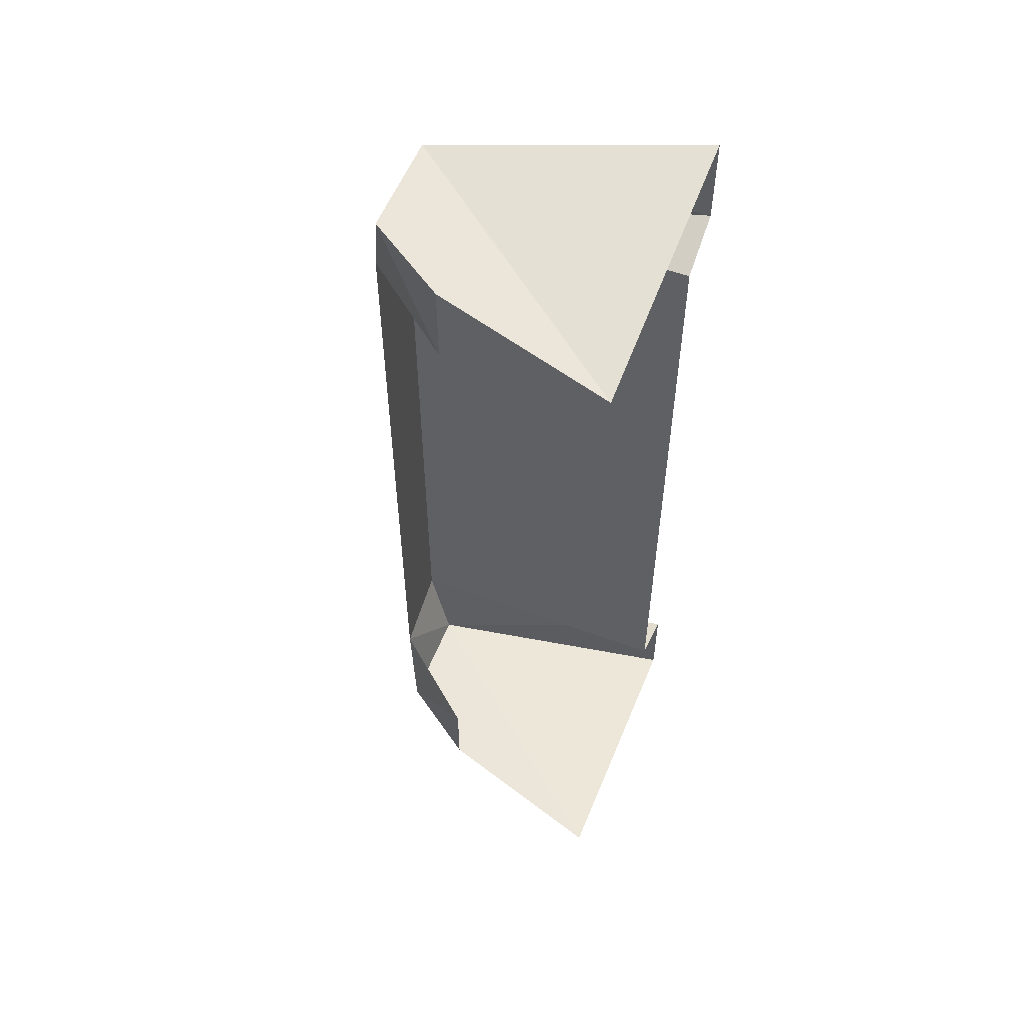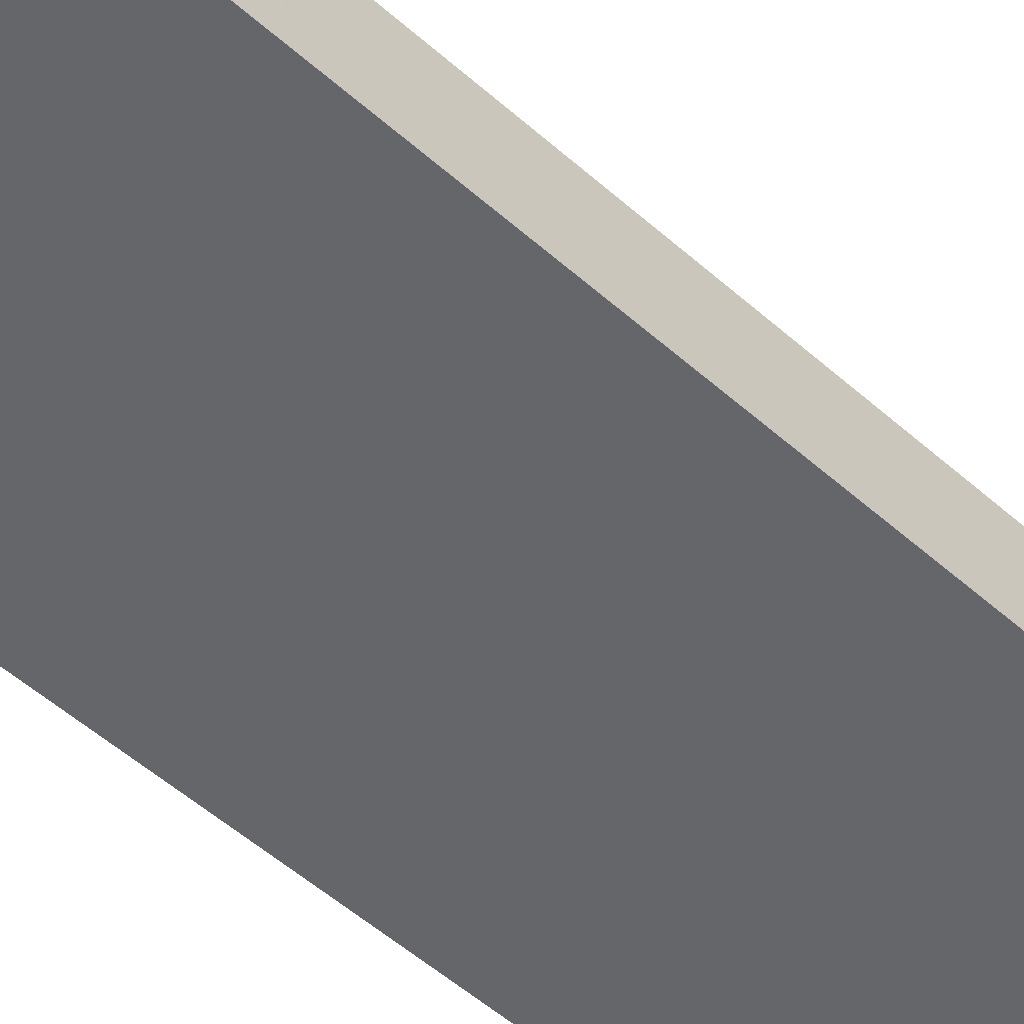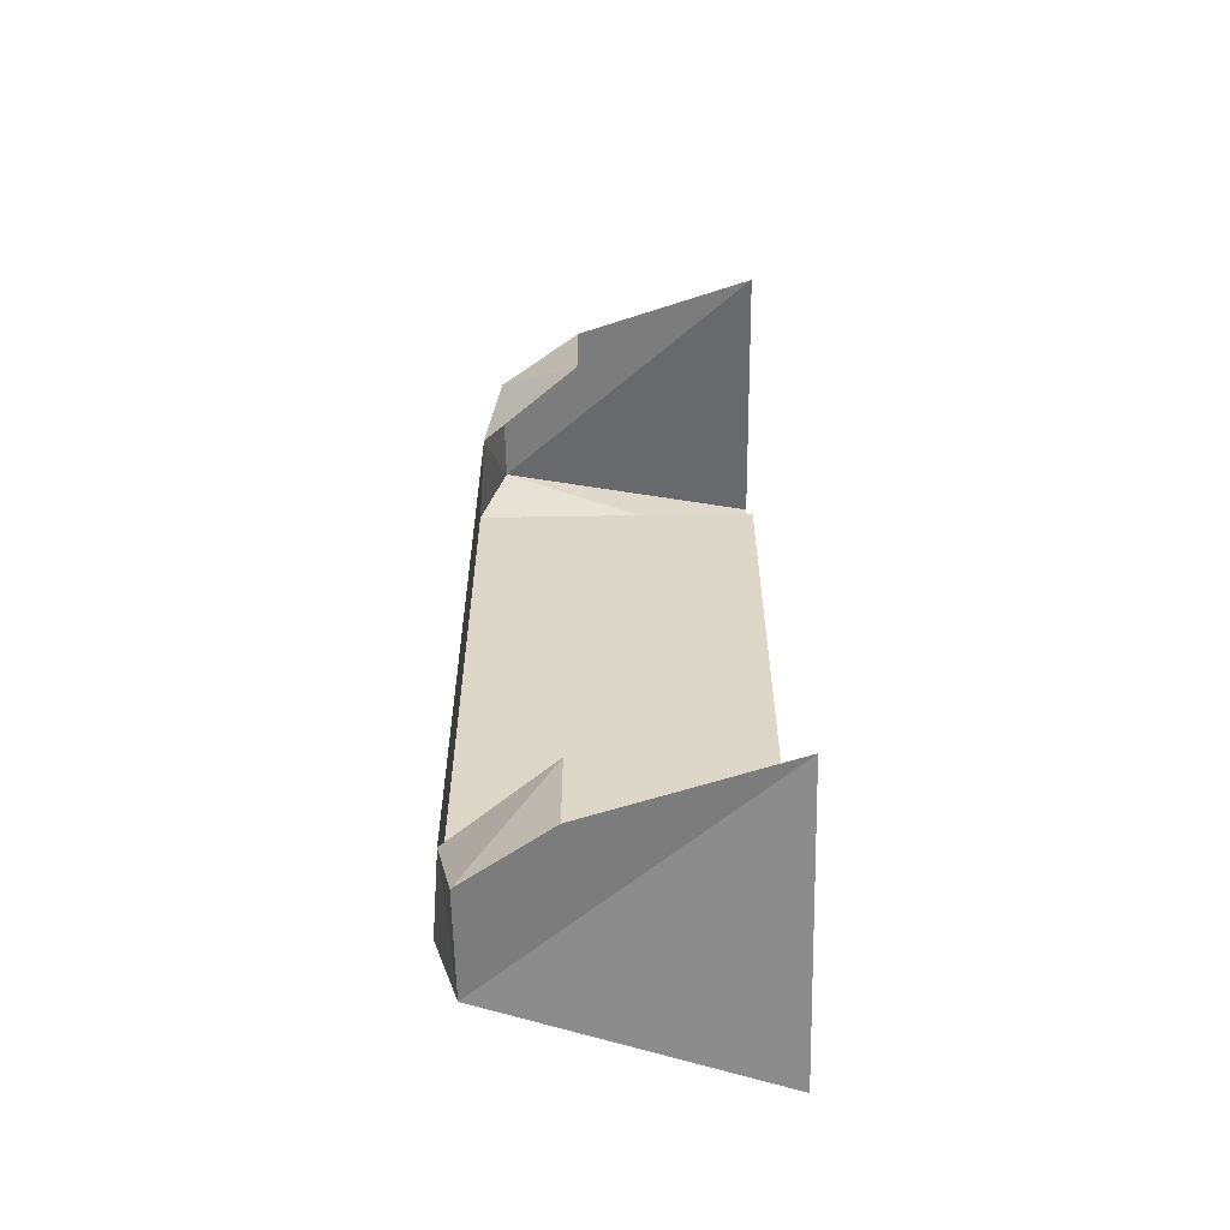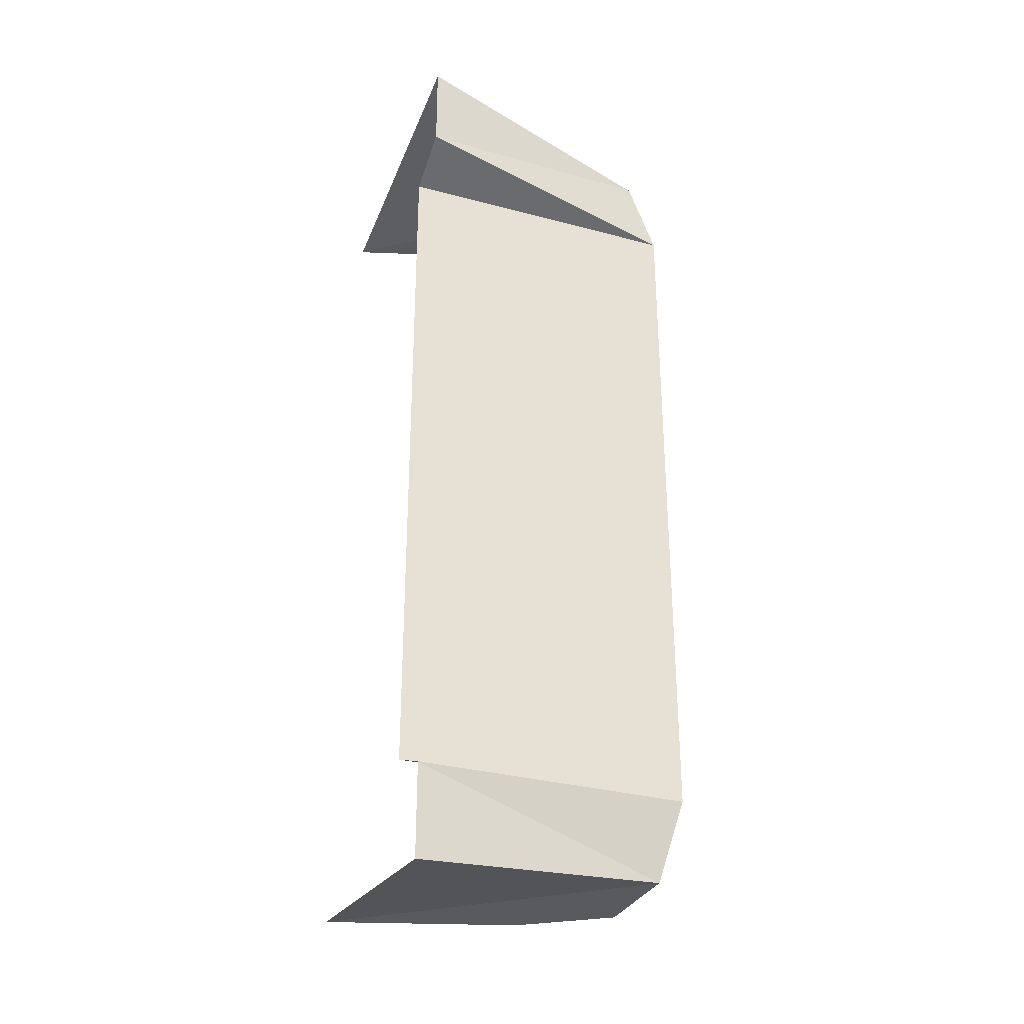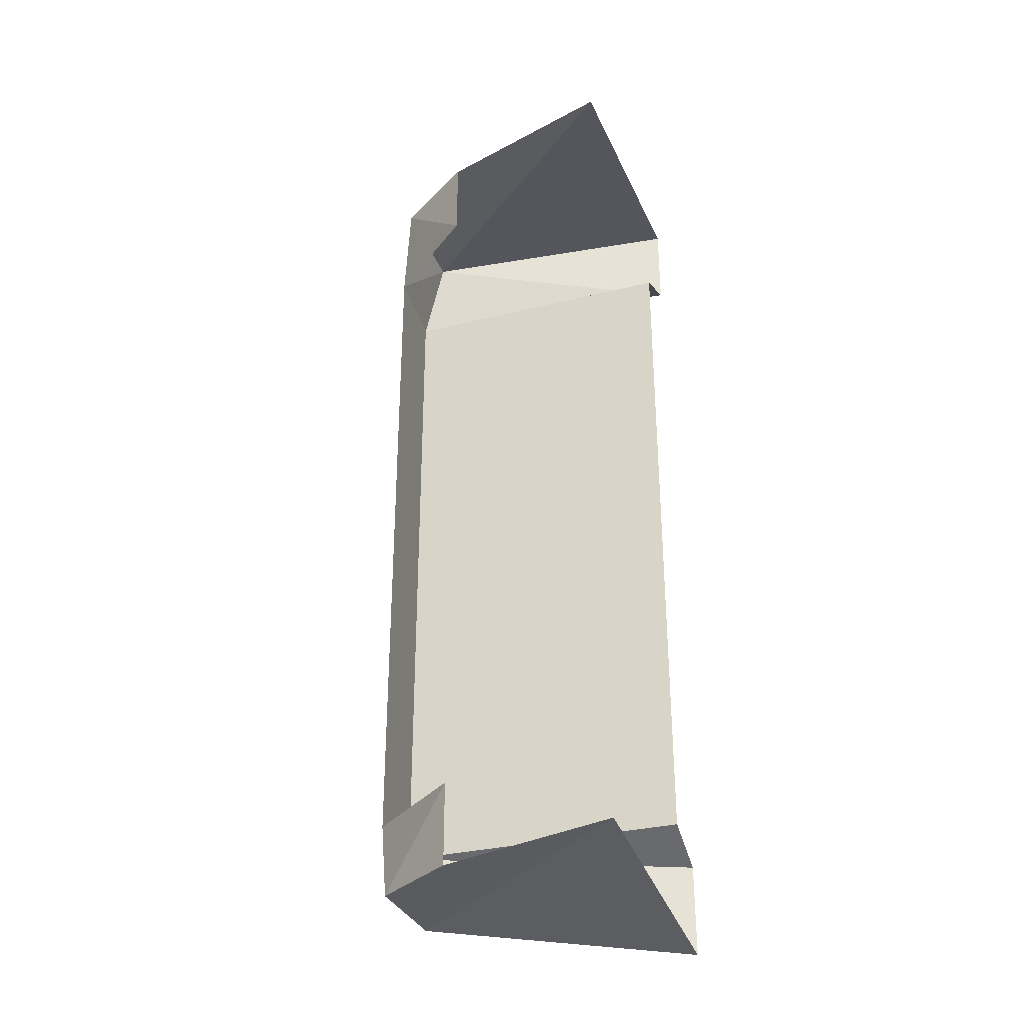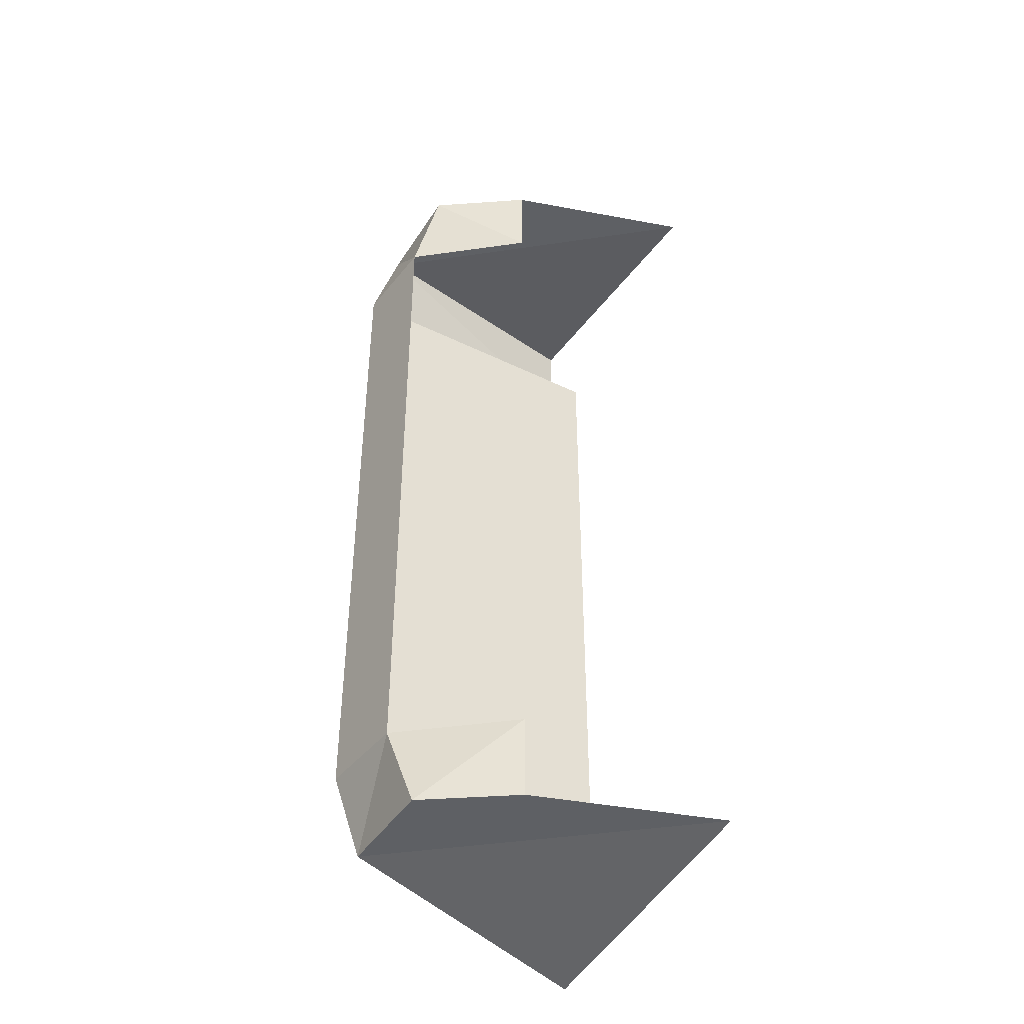
<metadata>
{"format":"obj","ext":"obj","renderer":"f3d","projection":"perspective","resolution":1024,"background":"white","views":[{"elev":55.3,"azim":-158.7,"up":"+Z"},{"elev":-51.9,"azim":46.0,"up":"+Y"},{"elev":-58.8,"azim":-179.0,"up":"+Z"},{"elev":-31.1,"azim":-20.8,"up":"+Z"},{"elev":-32.0,"azim":-160.7,"up":"+Z"},{"elev":-43.0,"azim":149.8,"up":"+Z"}]}
</metadata>
<code>
o walldecor/6060/straight
v -29 -152 42
v -29 -152 -42
v -30 -141 -42
v -30 -141 42
v -32 -151 52
v -64 -159 45
v -64 -152 42
v -64 -152 -42
v -64 -159 -45
v -32 -151 -52
v -32 -138 -52
v -42 -131 -42
v -42 -131 -52
v -64 -124 -52
v -64 -159 -56
v -64 -159 56
v -64 -124 52
v -42 -131 52
v -32 -138 52
v -42 -131 42
f 1 2 3
f 1 3 4
f 1 4 5
f 1 5 6
f 1 6 7
f 1 7 2
f 2 7 8
f 2 8 9
f 2 9 10
f 2 10 3
f 3 10 11
f 3 11 12
f 12 11 13
f 13 11 10
f 13 10 14
f 14 10 15
f 15 10 9
f 16 6 5
f 16 5 17
f 17 5 18
f 18 5 19
f 18 19 20
f 20 19 4
f 4 19 5

</code>
